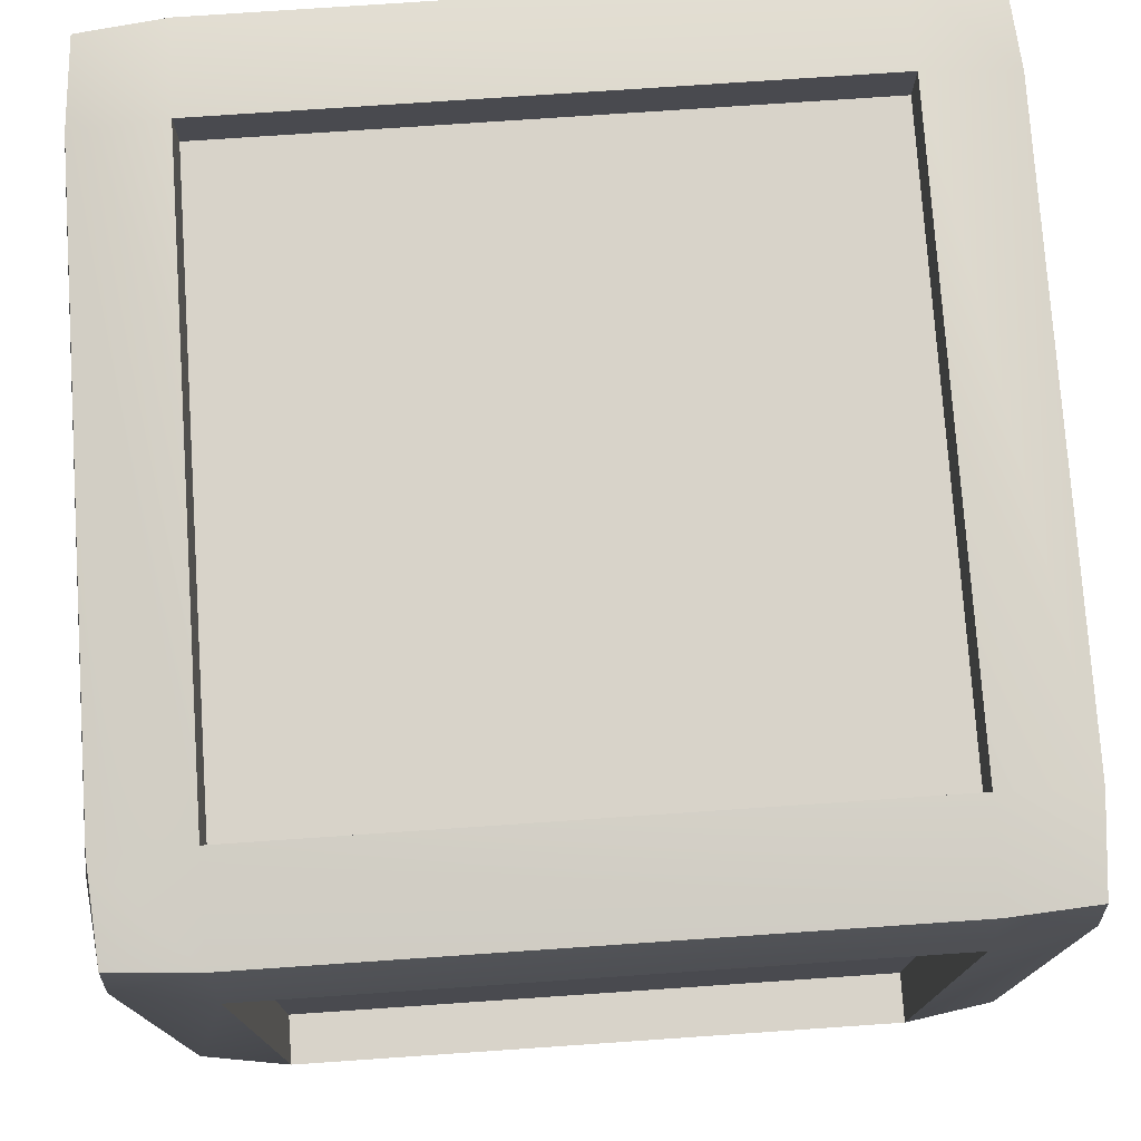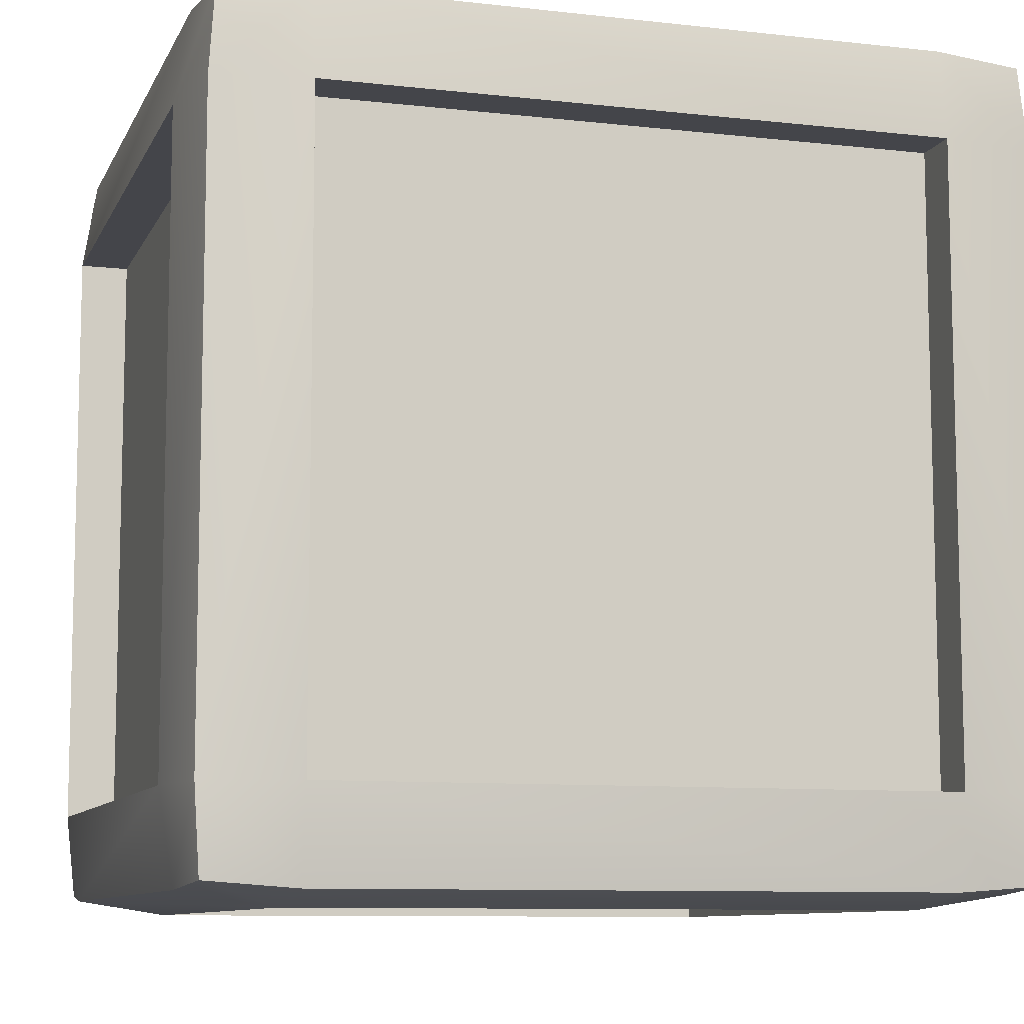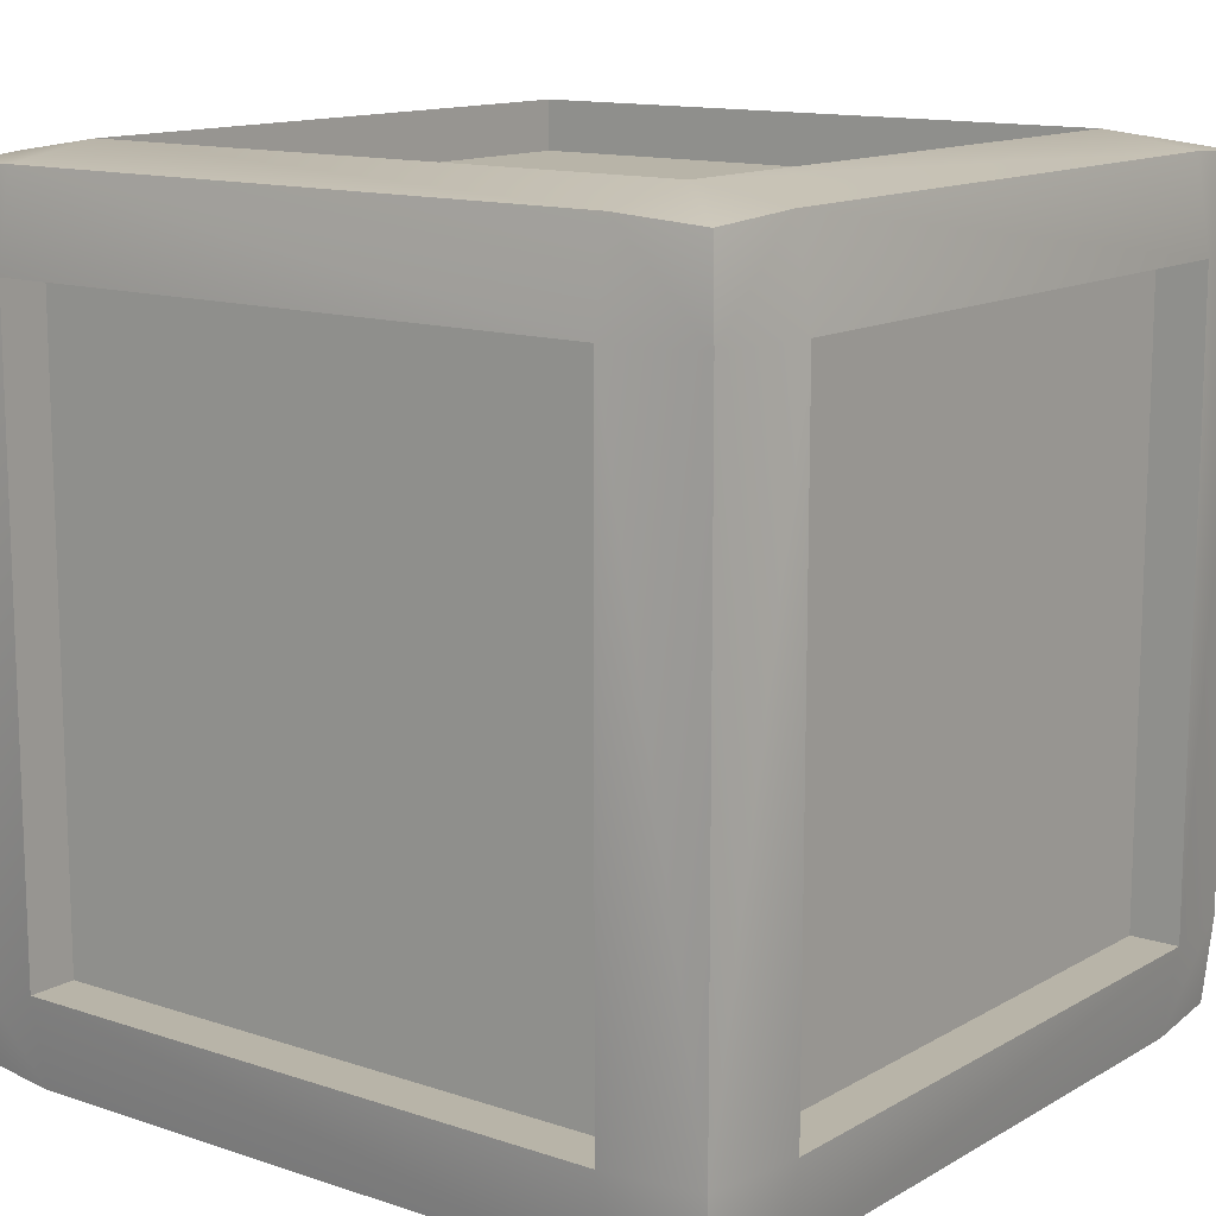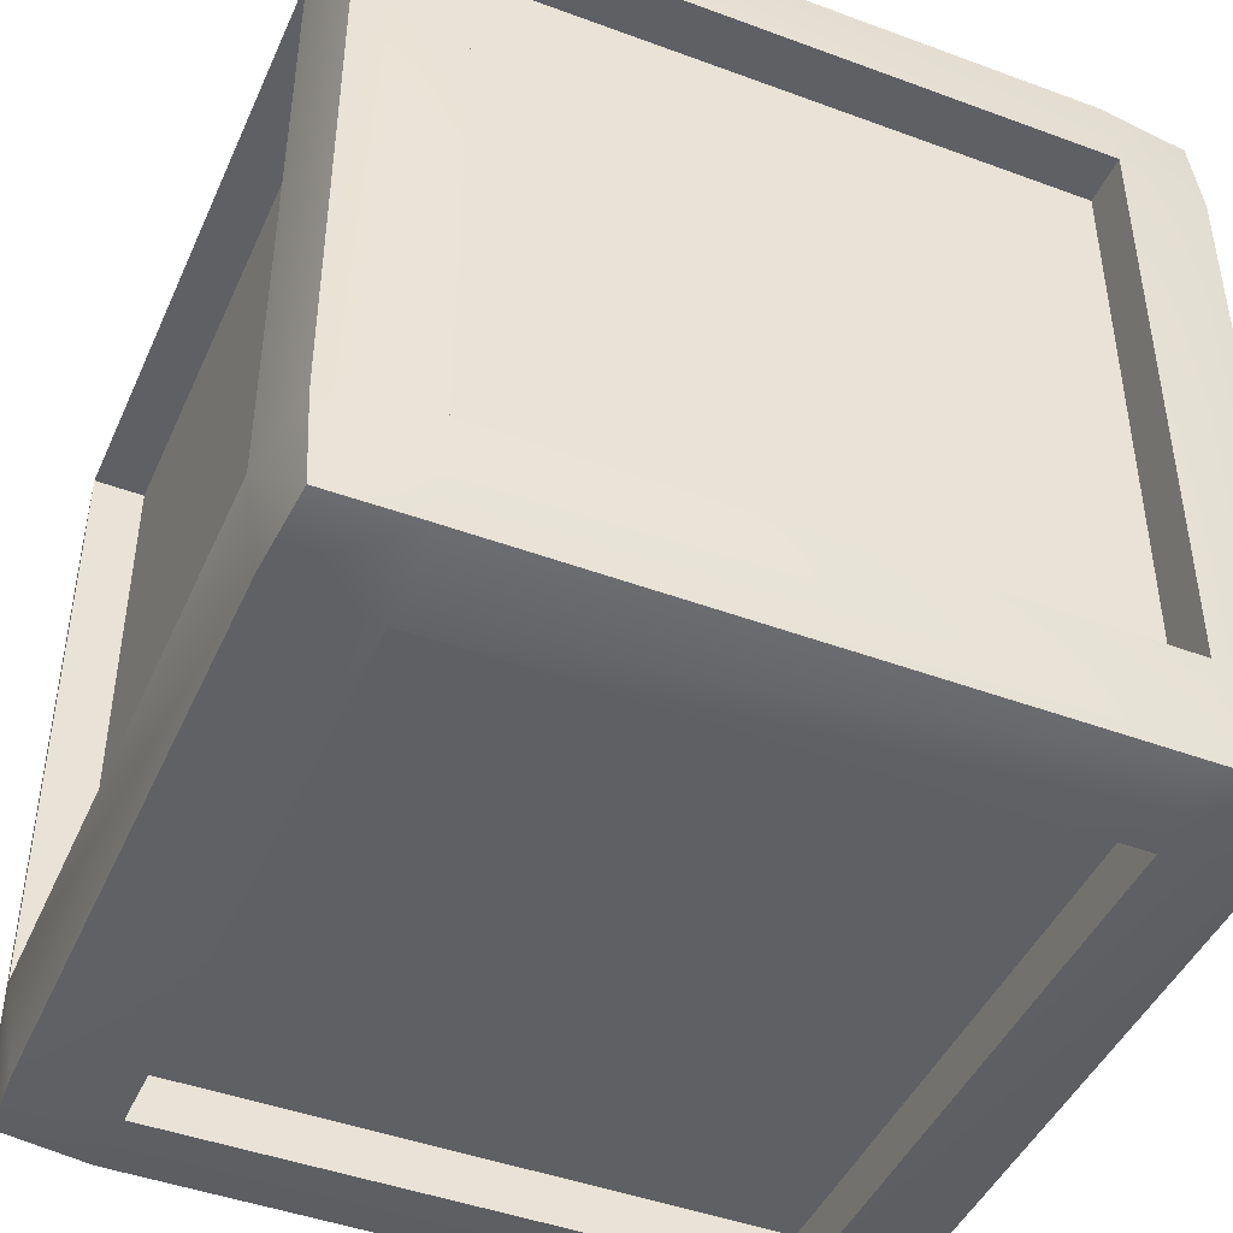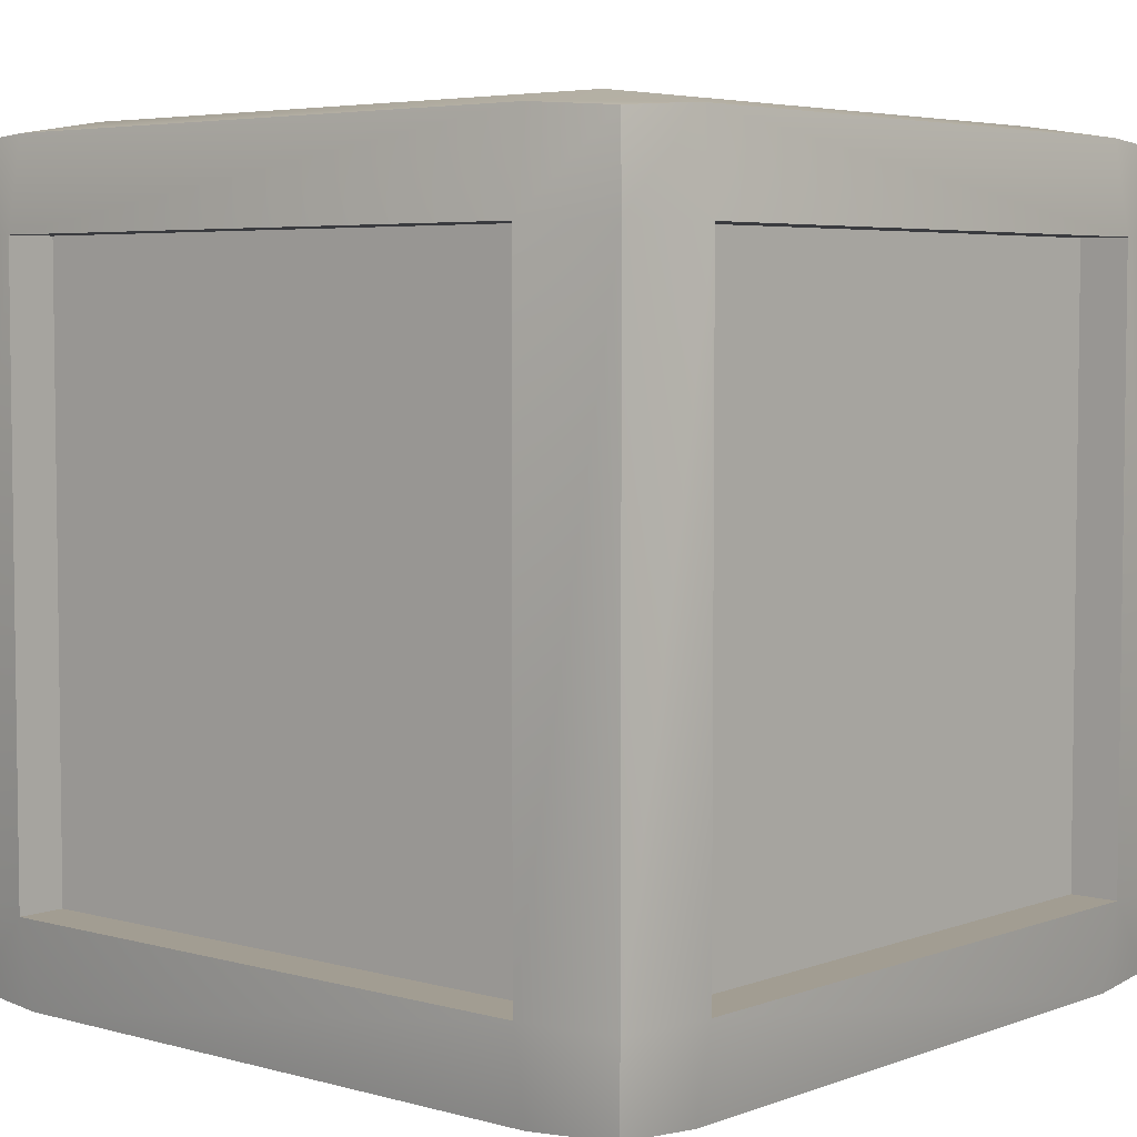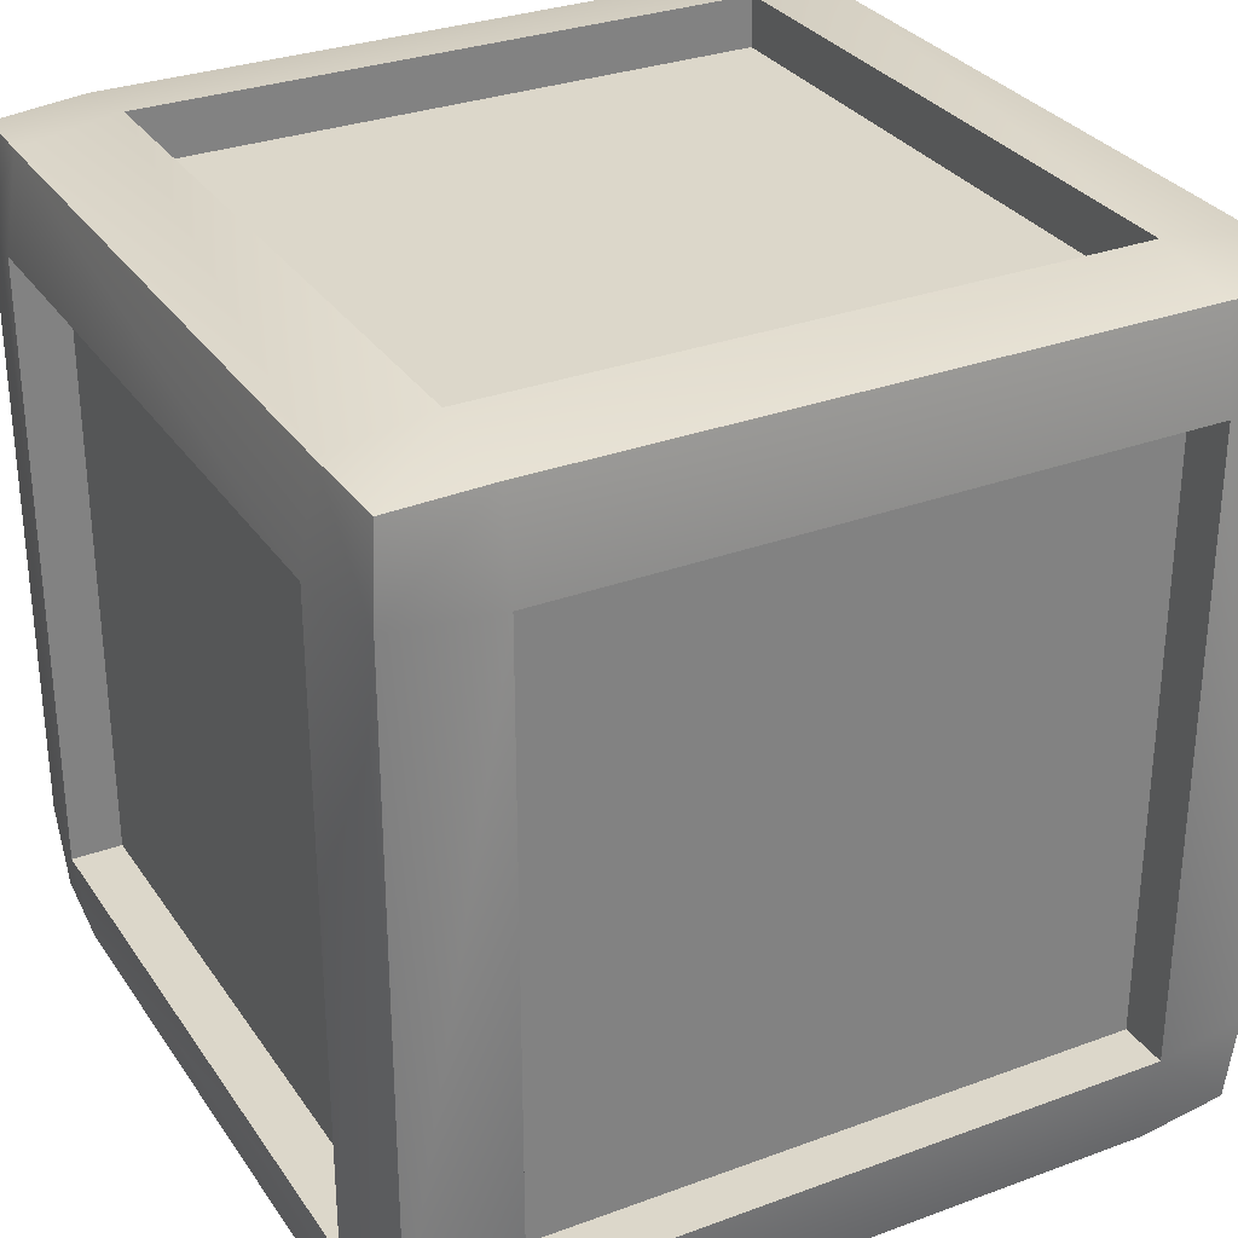
<metadata>
{"format":"obj","ext":"obj","renderer":"f3d","projection":"perspective","resolution":1024,"background":"white","views":[{"elev":76.0,"azim":-93.9,"up":"+Y"},{"elev":-9.3,"azim":-106.8,"up":"+Z"},{"elev":13.0,"azim":-52.4,"up":"+Z"},{"elev":-45.1,"azim":156.8,"up":"+Y"},{"elev":4.9,"azim":-139.0,"up":"+Z"},{"elev":30.6,"azim":-28.1,"up":"+Y"}]}
</metadata>
<code>
g default
v 166.2 368.3 -200
v 166.2 31.77 -200
v 166.2 31.77 200
v 166.2 368.3 200
v -166.2 368.3 -200
v -166.2 31.77 -200
v -166.2 31.77 200
v -166.2 368.3 200
v -200 368.3 -169.6
v -200 31.77 -169.6
v -166.2 0.04245 -169.6
v 166.2 0.04245 -169.6
v 200 31.77 -169.6
v 200 368.3 -169.6
v 166.2 400 -169.6
v -166.2 400 -169.6
v -200 368.3 169.6
v -200 31.77 169.6
v -166.2 0.04245 169.6
v 166.2 0.04245 169.6
v 200 31.77 169.6
v 200 368.3 169.6
v 166.2 400 169.6
v -166.2 400 169.6
v -215.9 -15.81 215.9
v -166.2 -19.37 219.4
v -166.2 31.77 227.5
v -219.4 31.77 219.4
v -215.9 415.9 215.9
v -166.2 419.5 219.4
v -166.2 427.5 169.6
v -219.4 419.5 169.6
v -219.4 31.77 -219.4
v -166.2 31.77 -227.5
v -166.2 -19.37 -219.4
v -215.9 -15.81 -215.9
v -219.4 -19.37 169.6
v -166.2 -27.41 169.6
v 219.4 -19.37 169.6
v 215.9 -15.81 215.9
v 227.5 31.77 169.6
v 219.4 31.77 219.4
v -227.5 31.77 169.6
v -166.2 368.3 227.5
v -219.4 368.3 219.4
v -227.5 368.3 169.6
v -215.9 415.9 -215.9
v -166.2 419.5 -219.4
v -166.2 368.3 -227.5
v -219.4 368.3 -219.4
v 227.5 368.3 169.6
v 219.4 368.3 219.4
v 219.4 419.5 169.6
v 215.9 415.9 215.9
v 166.2 419.5 219.4
v 166.2 427.5 169.6
v 166.2 419.5 -219.4
v 166.2 368.3 -227.5
v 215.9 415.9 -215.9
v 219.4 368.3 -219.4
v 166.2 31.77 -227.5
v 219.4 31.77 -219.4
v 166.2 -19.37 -219.4
v 215.9 -15.81 -215.9
v 166.2 -27.41 169.6
v 166.2 -19.37 219.4
v 166.2 31.77 227.5
v 166.2 368.3 227.5
v -227.5 31.77 -169.6
v -227.5 368.3 -169.6
v -219.4 -19.37 -169.6
v -166.2 -27.41 -169.6
v 166.2 -27.41 -169.6
v 219.4 -19.37 -169.6
v 227.5 31.77 -169.6
v 227.5 368.3 -169.6
v 219.4 419.5 -169.6
v 166.2 427.5 -169.6
v -166.2 427.5 -169.6
v -219.4 419.5 -169.6
g Shipping_Container
f 25 26 27 28
f 29 30 31 32
f 33 34 35 36
f 37 38 26 25
f 40 39 41 42
f 37 25 28 43
f 45 44 30 29
f 32 46 45 29
f 47 48 49 50
f 52 51 53 54
f 28 27 44 45
f 43 28 45 46
f 50 49 34 33
f 42 41 51 52
f 55 54 53 56
f 58 57 59 60
f 61 58 60 62
f 63 61 62 64
f 66 65 39 40
f 67 66 40 42
f 68 67 42 52
f 55 68 52 54
f 30 55 56 31
f 49 48 57 58
f 6 5 1 2
f 35 34 61 63
f 26 38 65 66
f 27 26 66 67
f 8 7 3 4
f 30 44 68 55
f 33 69 70 50
f 36 71 69 33
f 36 35 72 71
f 73 72 35 63
f 74 73 63 64
f 75 74 64 62
f 76 75 62 60
f 77 76 60 59
f 78 77 59 57
f 79 78 57 48
f 80 79 48 47
f 50 70 80 47
f 10 18 17 9
f 71 37 43 69
f 71 72 38 37
f 20 19 11 12
f 39 65 73 74
f 41 39 74 75
f 22 21 13 14
f 53 51 76 77
f 56 53 77 78
f 24 23 15 16
f 32 31 79 80
f 80 70 46 32
f 44 27 7 8
f 43 46 17 18
f 34 49 5 6
f 51 41 21 22
f 2 1 58 61
f 4 3 67 68
f 31 56 23 24
f 58 1 5 49
f 2 61 34 6
f 65 38 19 20
f 7 27 67 3
f 44 8 4 68
f 10 9 70 69
f 12 11 72 73
f 14 13 75 76
f 16 15 78 79
f 10 69 43 18
f 19 38 72 11
f 65 20 12 73
f 21 41 75 13
f 51 22 14 76
f 78 15 23 56
f 16 79 31 24
f 70 9 17 46

</code>
